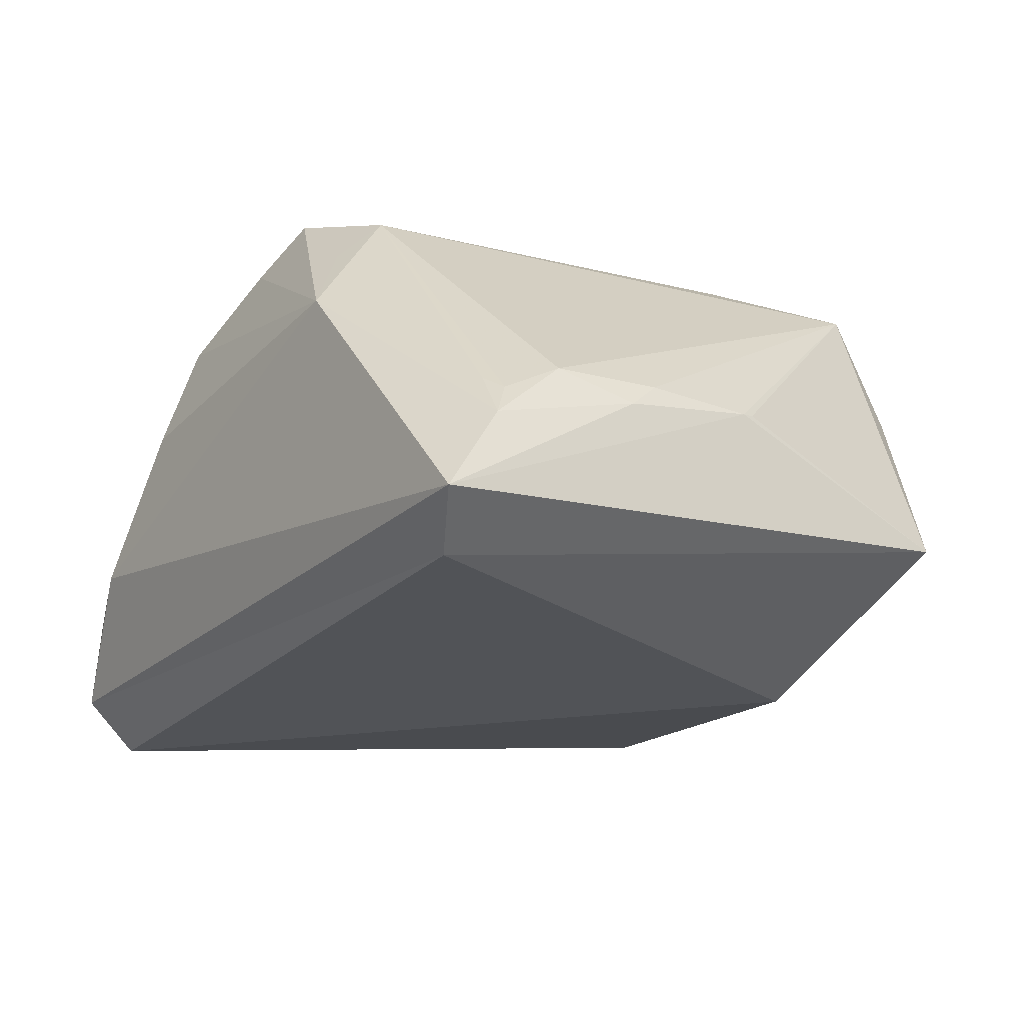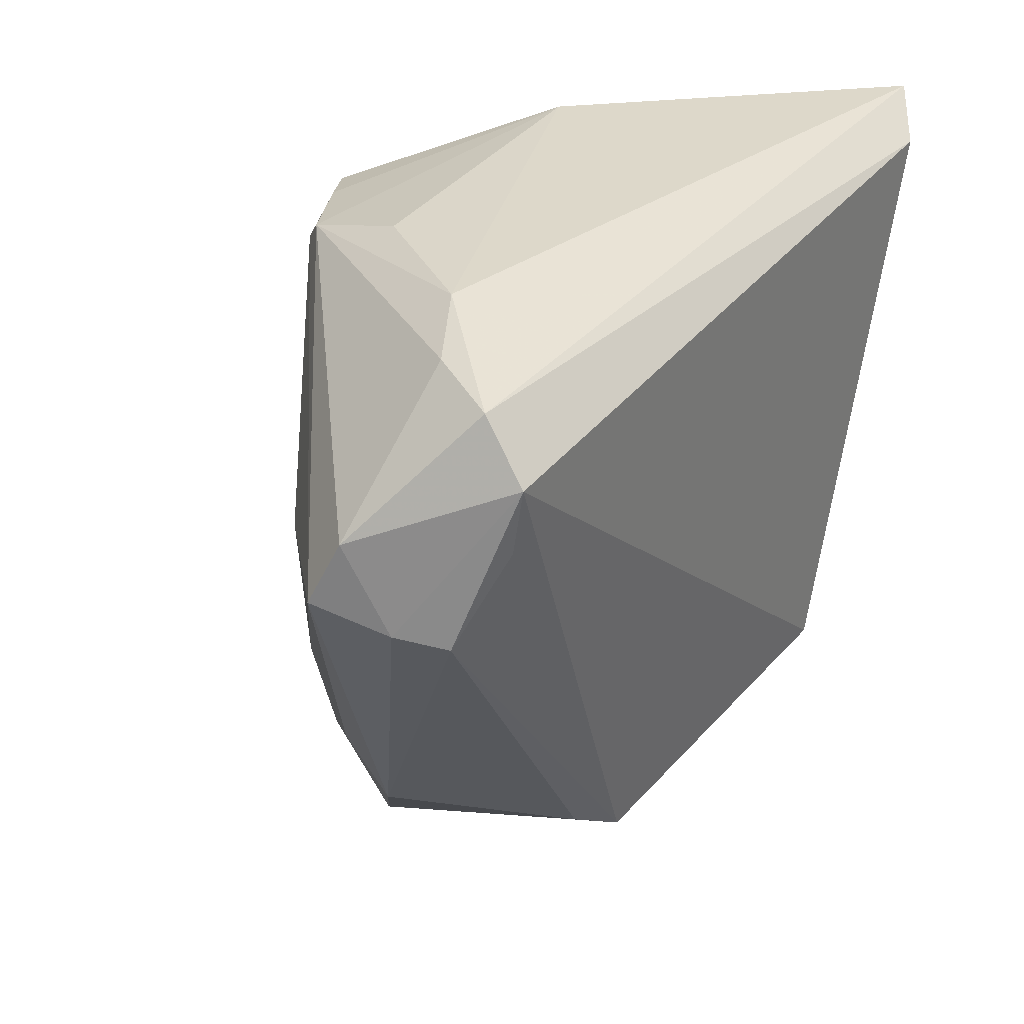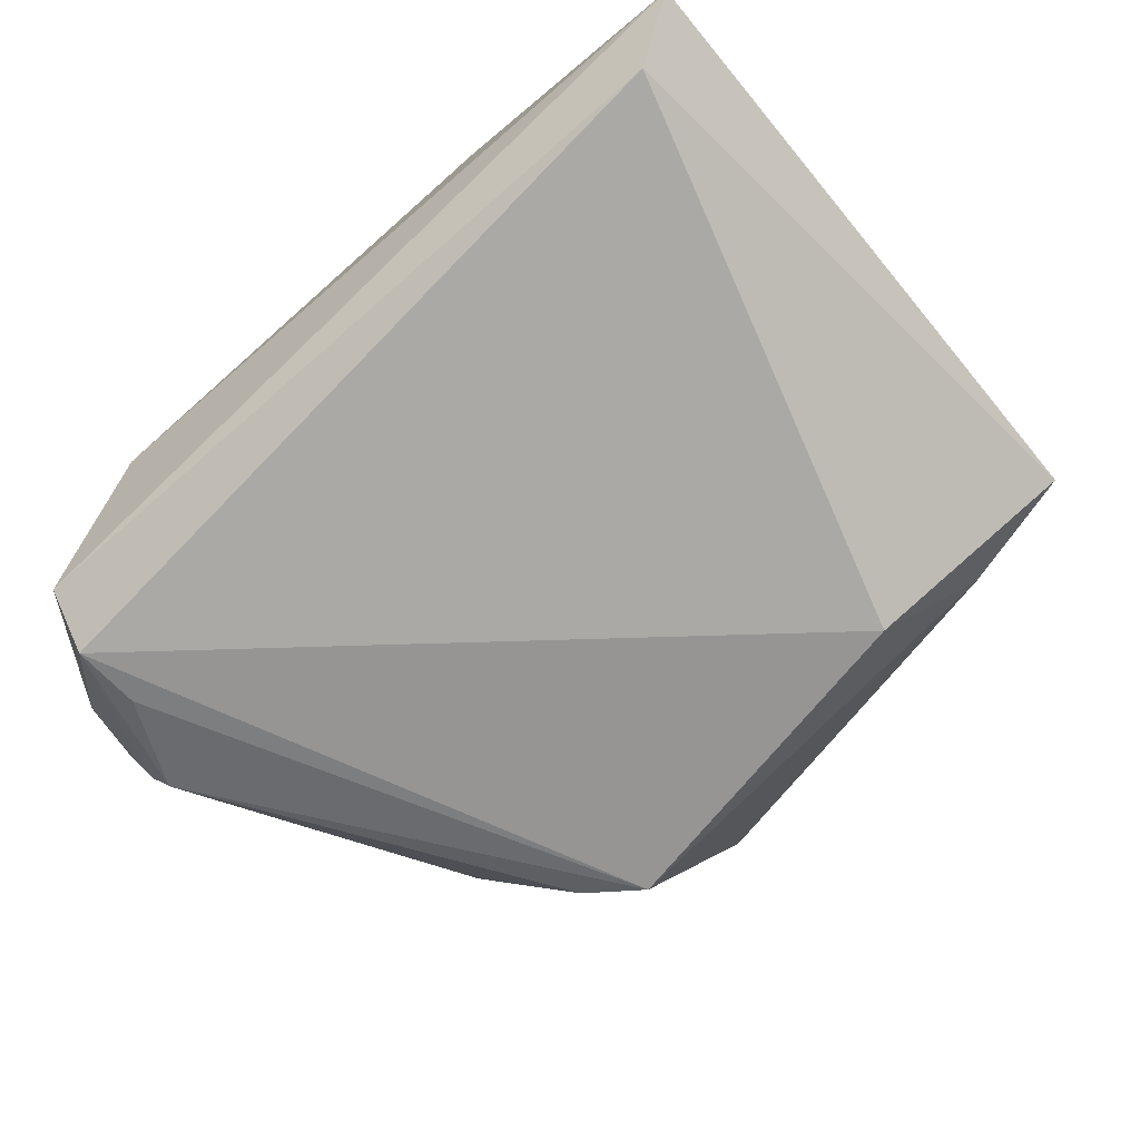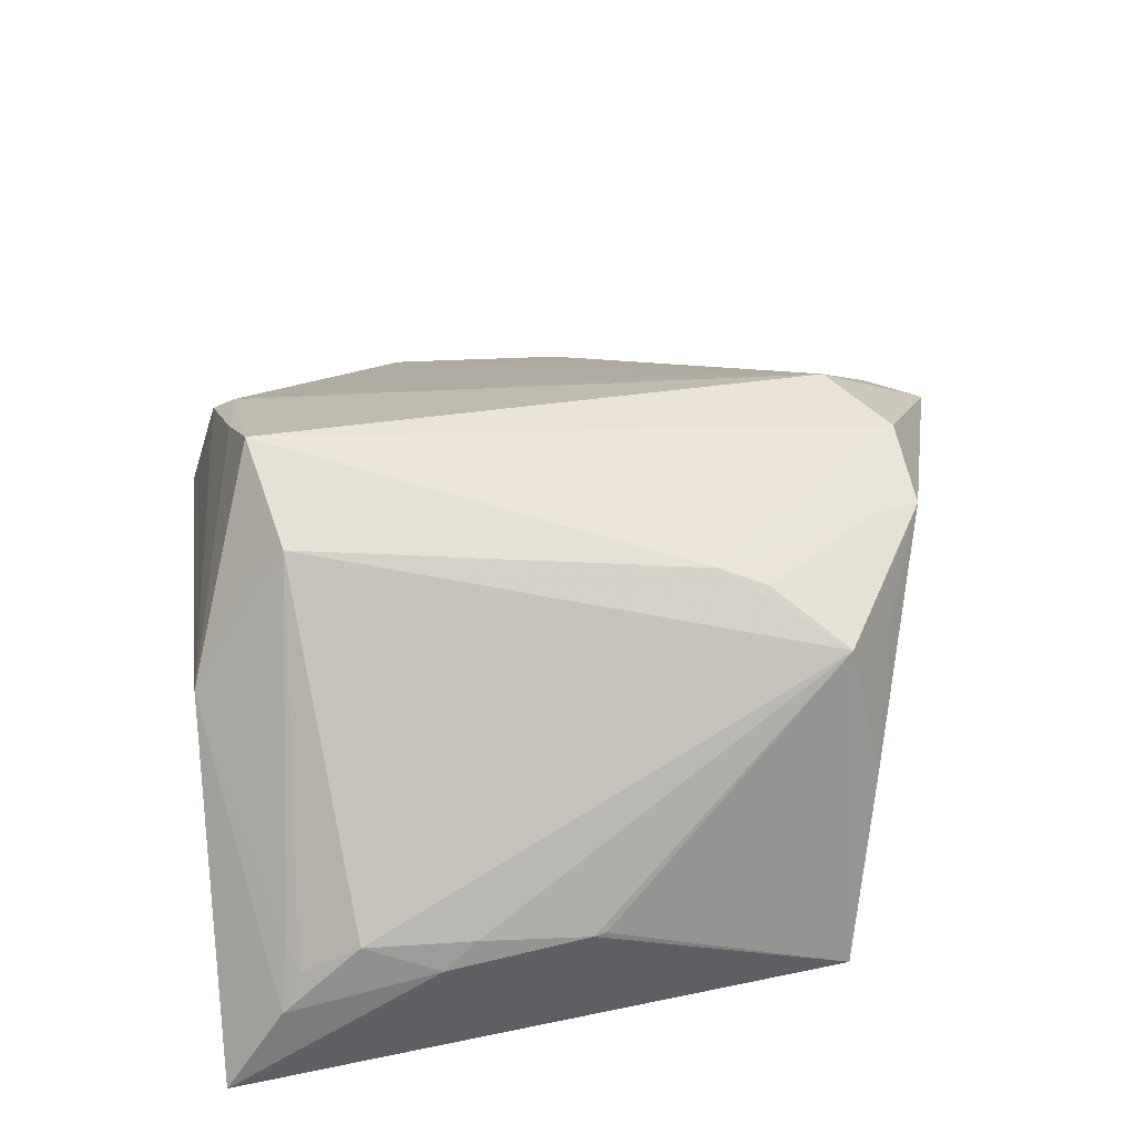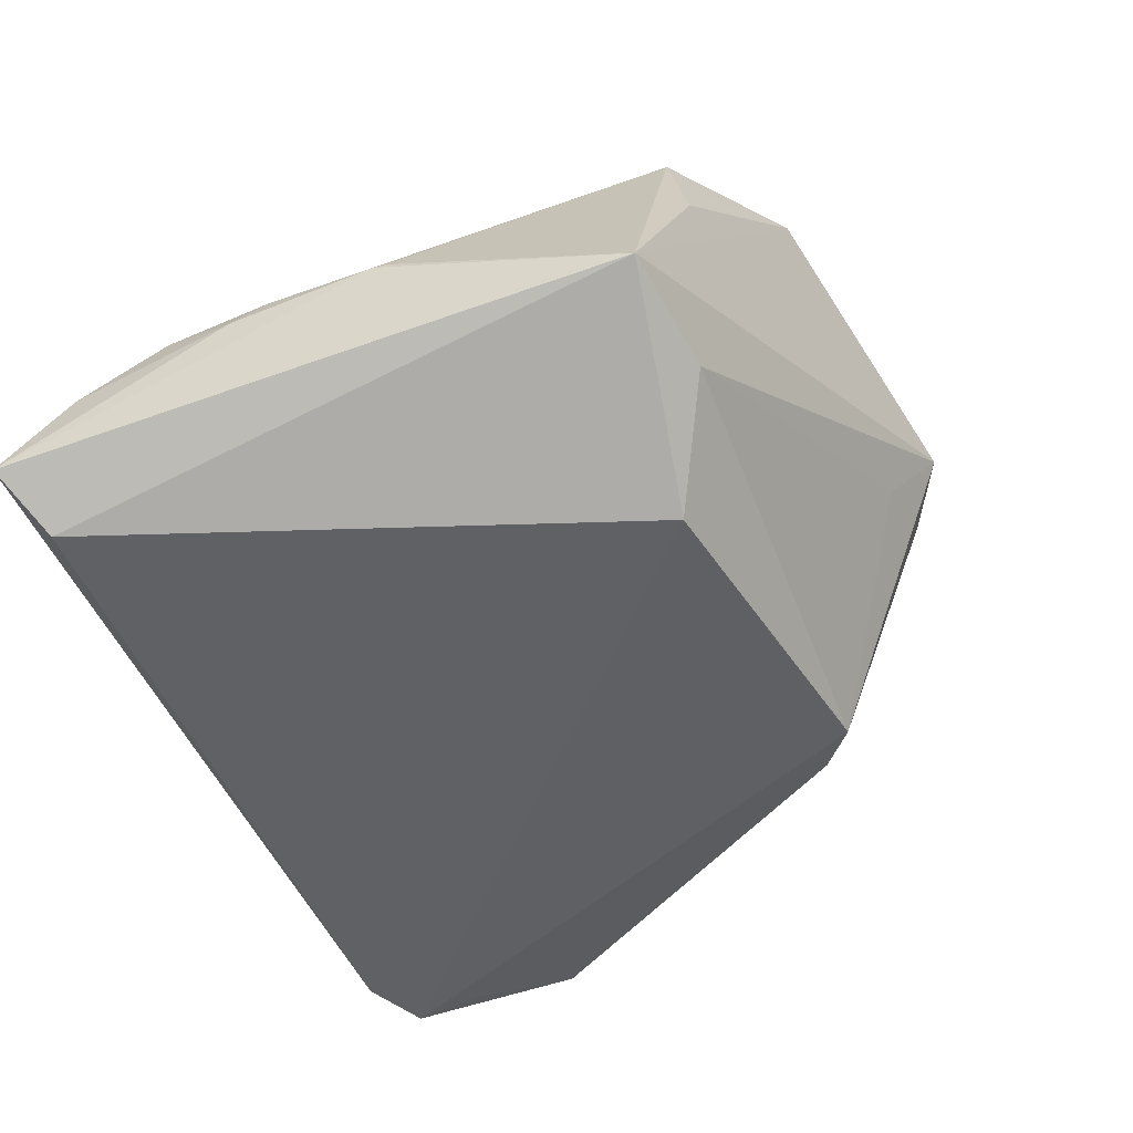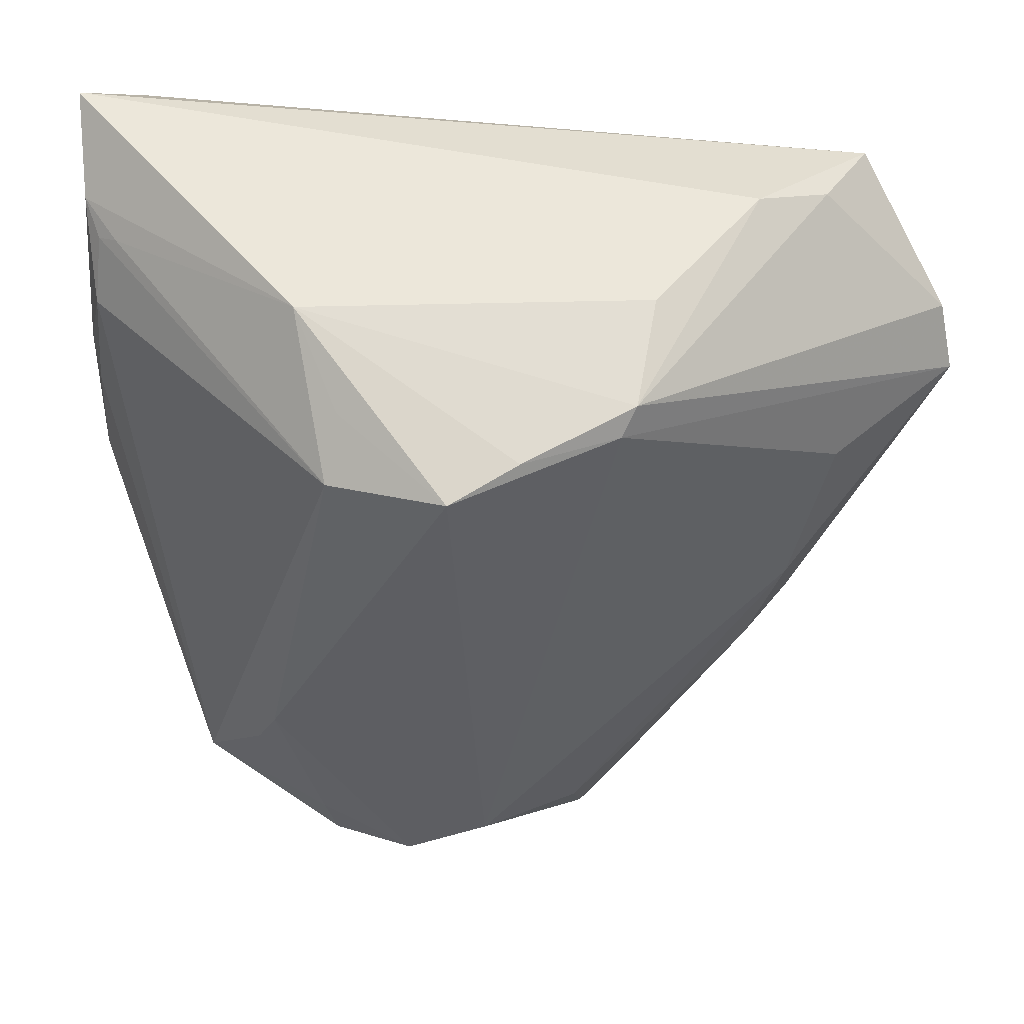
<metadata>
{"format":"obj","ext":"obj","renderer":"f3d","projection":"perspective","resolution":1024,"background":"white","views":[{"elev":-21.8,"azim":-125.2,"up":"+Z"},{"elev":31.9,"azim":123.8,"up":"+Y"},{"elev":-75.4,"azim":-138.8,"up":"+Z"},{"elev":43.3,"azim":-97.5,"up":"+Z"},{"elev":-48.7,"azim":-70.8,"up":"+Z"},{"elev":50.9,"azim":3.2,"up":"+Y"}]}
</metadata>
<code>
v 0.03069 -0.0025 0.004651
v 0.01231 -0.02614 -0.02211
v 0.01151 0.0338 0.0177
v -0.04612 0.01799 -0.007803
v 0.01288 0.03615 0.01565
v 0.03444 0.01545 0.002743
v -0.0169 0.0296 0.0217
v -0.04591 0.003479 -0.005097
v 0.0416 0.01378 -0.02109
v 0.01401 -0.03642 0.008075
v -0.0191 -0.03177 0.02259
v -0.02036 -0.02694 0.02277
v -0.02499 -0.0111 0.02191
v -0.01046 -0.03109 0.02529
v 0.036 0.03621 -0.02122
v -0.016 0.03444 0.01667
v -0.04685 0.03999 -0.02186
v 0.0182 -0.02248 -0.02032
v 0.008982 -0.03999 0.0122
v 0.03168 0.03742 -0.01343
v 0.008247 -0.03304 0.01582
v -0.02911 -0.02705 0.01533
v -0.03288 -0.02452 -0.01655
v -0.04159 0.03279 -0.007337
v -0.02338 -0.01957 -0.02596
v 0.02452 0.03999 -0.009612
v 0.04528 0.02387 -0.01152
v 0.02981 -0.01888 -0.004083
v 0.003335 -0.03549 0.002275
v 0.01433 0.03938 0.004601
v 0.04685 0.01742 -0.008724
v -0.0368 -0.02554 0.004268
v 0.002014 0.03418 0.02191
v 0.03159 -0.01124 -0.0002033
v 0.03686 0.02317 -0.02479
v -0.04525 -0.02228 -0.01428
v -0.03351 -0.02261 0.01783
v 0.04409 0.01482 -0.01618
v -0.0442 0.02563 -0.005354
v -0.04066 0.03638 -0.02596
v 0.03696 0.03021 -0.02596
v -0.0437 0.03168 -0.008764
v 0.0271 -0.01423 0.004607
v -0.004716 0.03241 0.02596
v -0.04551 0.03373 -0.01249
v -0.02083 0.03958 0.007701
v -0.04521 0.01457 -0.004813
v -0.001677 -0.02583 0.02531
v -0.04572 0.002207 -0.004901
v -0.02714 -0.01572 0.02105
f 46 26 17
f 26 5 20
f 39 37 7
f 7 37 13
f 11 36 19
f 7 13 44
f 26 46 30
f 30 5 26
f 46 5 30
f 40 36 17
f 25 36 40
f 25 40 41
f 45 46 17
f 50 13 37
f 32 36 11
f 37 36 32
f 17 36 8
f 23 36 25
f 23 19 36
f 48 6 3
f 3 44 48
f 31 5 3
f 3 6 31
f 1 6 48
f 31 6 1
f 16 46 7
f 7 44 16
f 16 44 46
f 33 5 46
f 46 44 33
f 33 3 5
f 44 3 33
f 48 44 14
f 14 44 13
f 11 19 14
f 14 19 48
f 17 26 15
f 26 20 15
f 15 40 17
f 15 41 40
f 42 39 7
f 42 45 39
f 11 37 22
f 22 32 11
f 37 32 22
f 49 36 37
f 37 8 49
f 49 8 36
f 39 45 4
f 4 45 17
f 17 8 4
f 2 23 25
f 25 41 2
f 48 19 21
f 21 1 48
f 31 1 43
f 43 21 19
f 1 21 43
f 13 50 12
f 12 14 13
f 11 14 12
f 12 37 11
f 12 50 37
f 41 15 27
f 27 15 20
f 27 5 31
f 27 20 5
f 24 42 7
f 45 42 24
f 7 46 24
f 46 45 24
f 39 4 47
f 47 4 8
f 37 39 47
f 47 8 37
f 19 23 29
f 29 2 19
f 23 2 29
f 35 2 41
f 41 9 35
f 35 9 2
f 41 27 38
f 38 9 41
f 38 27 31
f 10 43 19
f 19 2 10
f 2 9 18
f 18 10 2
f 43 10 34
f 31 43 34
f 28 18 9
f 9 38 28
f 10 18 28
f 28 38 31
f 28 34 10
f 31 34 28

</code>
